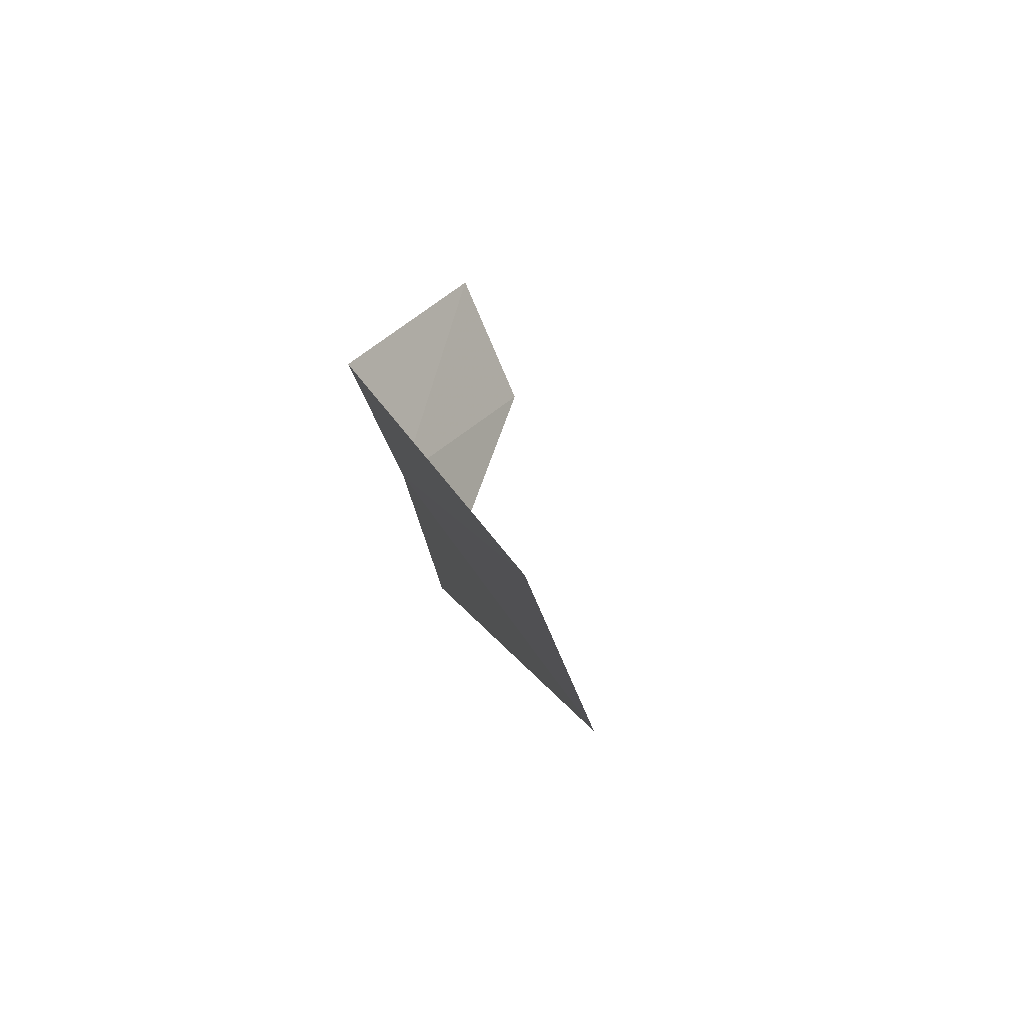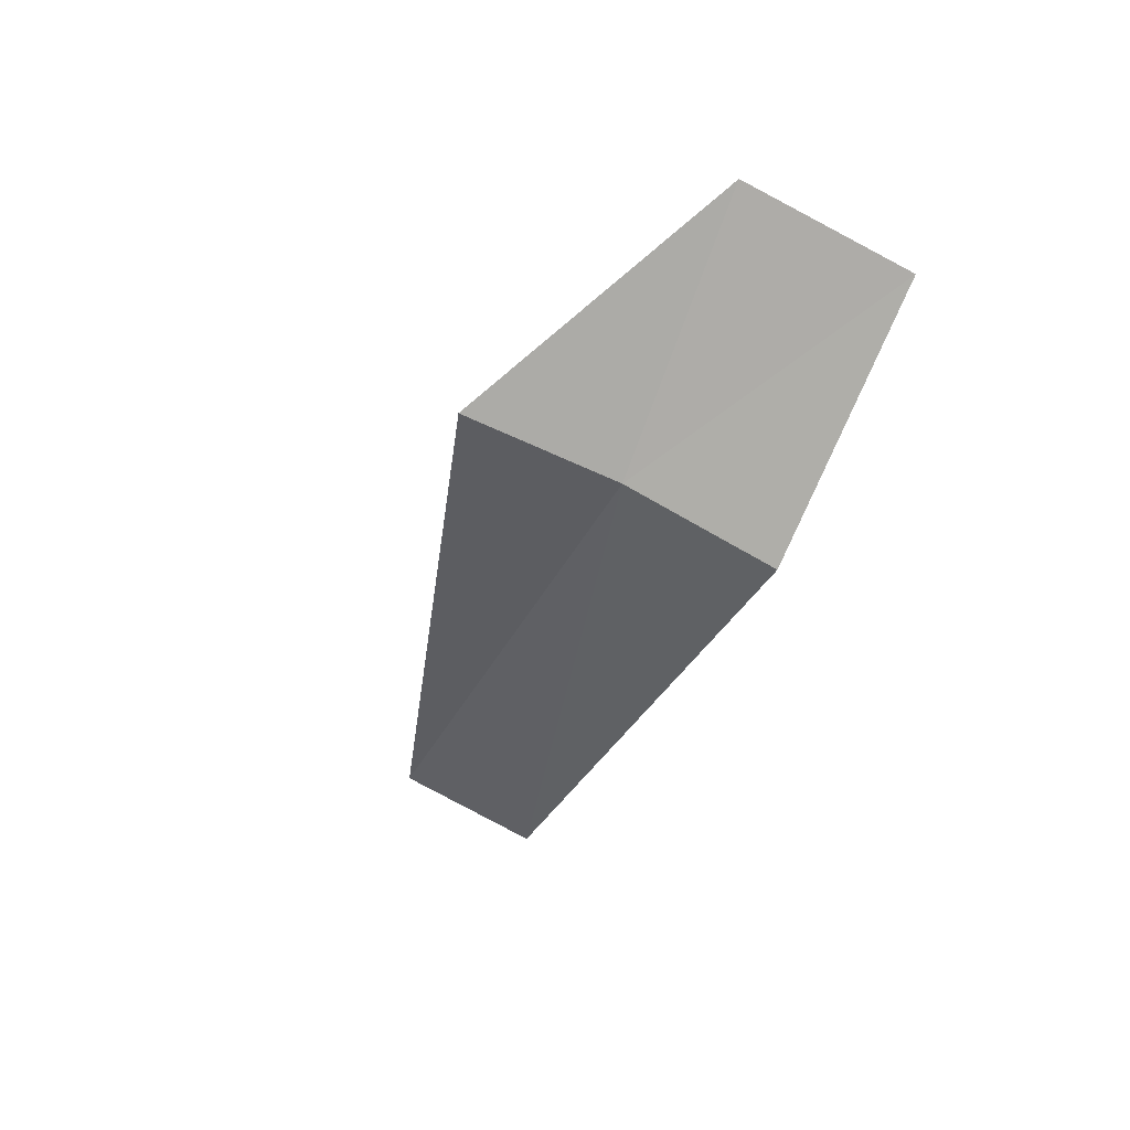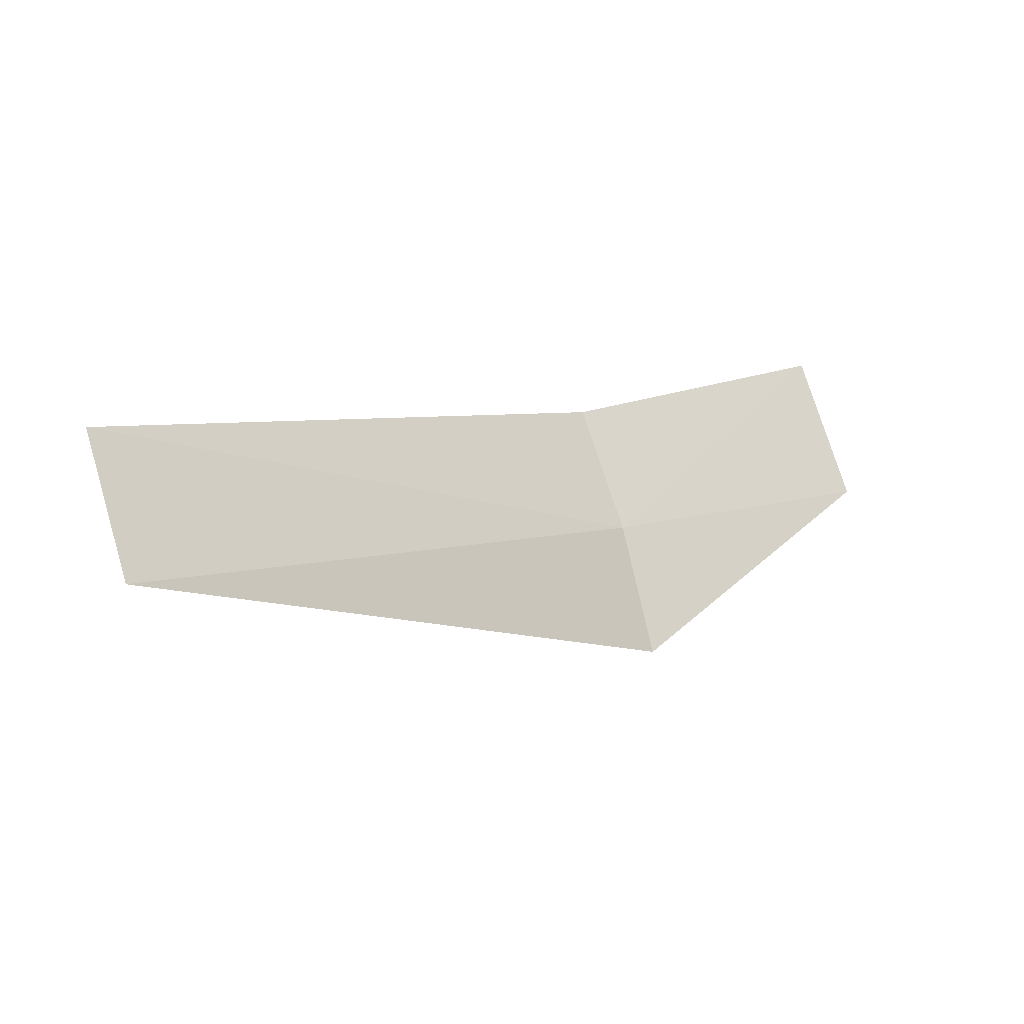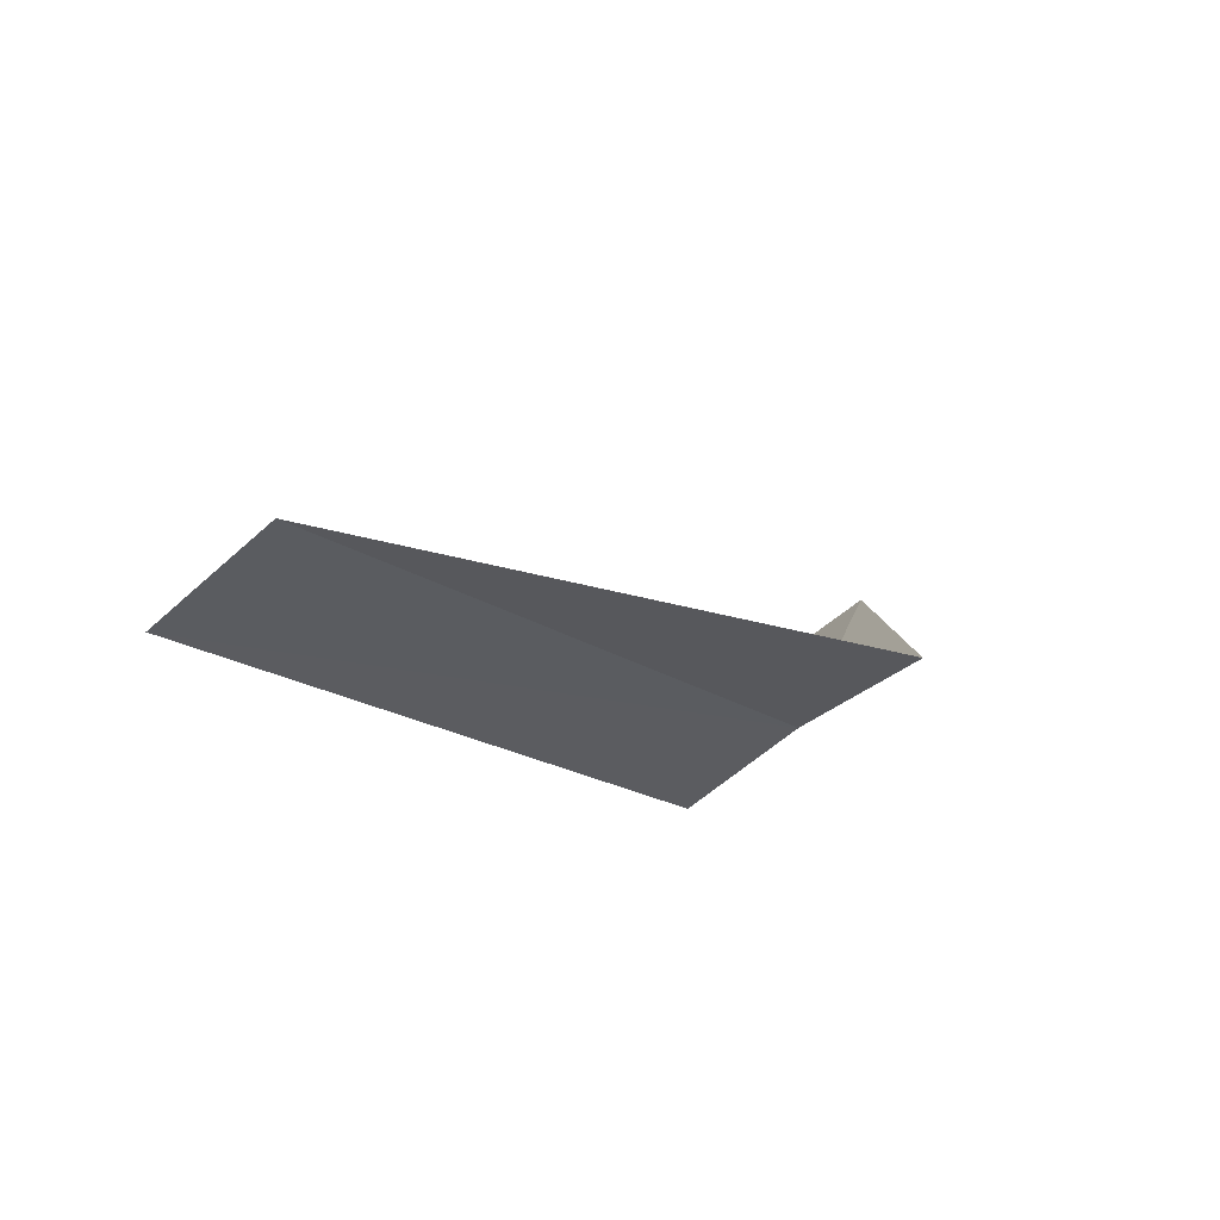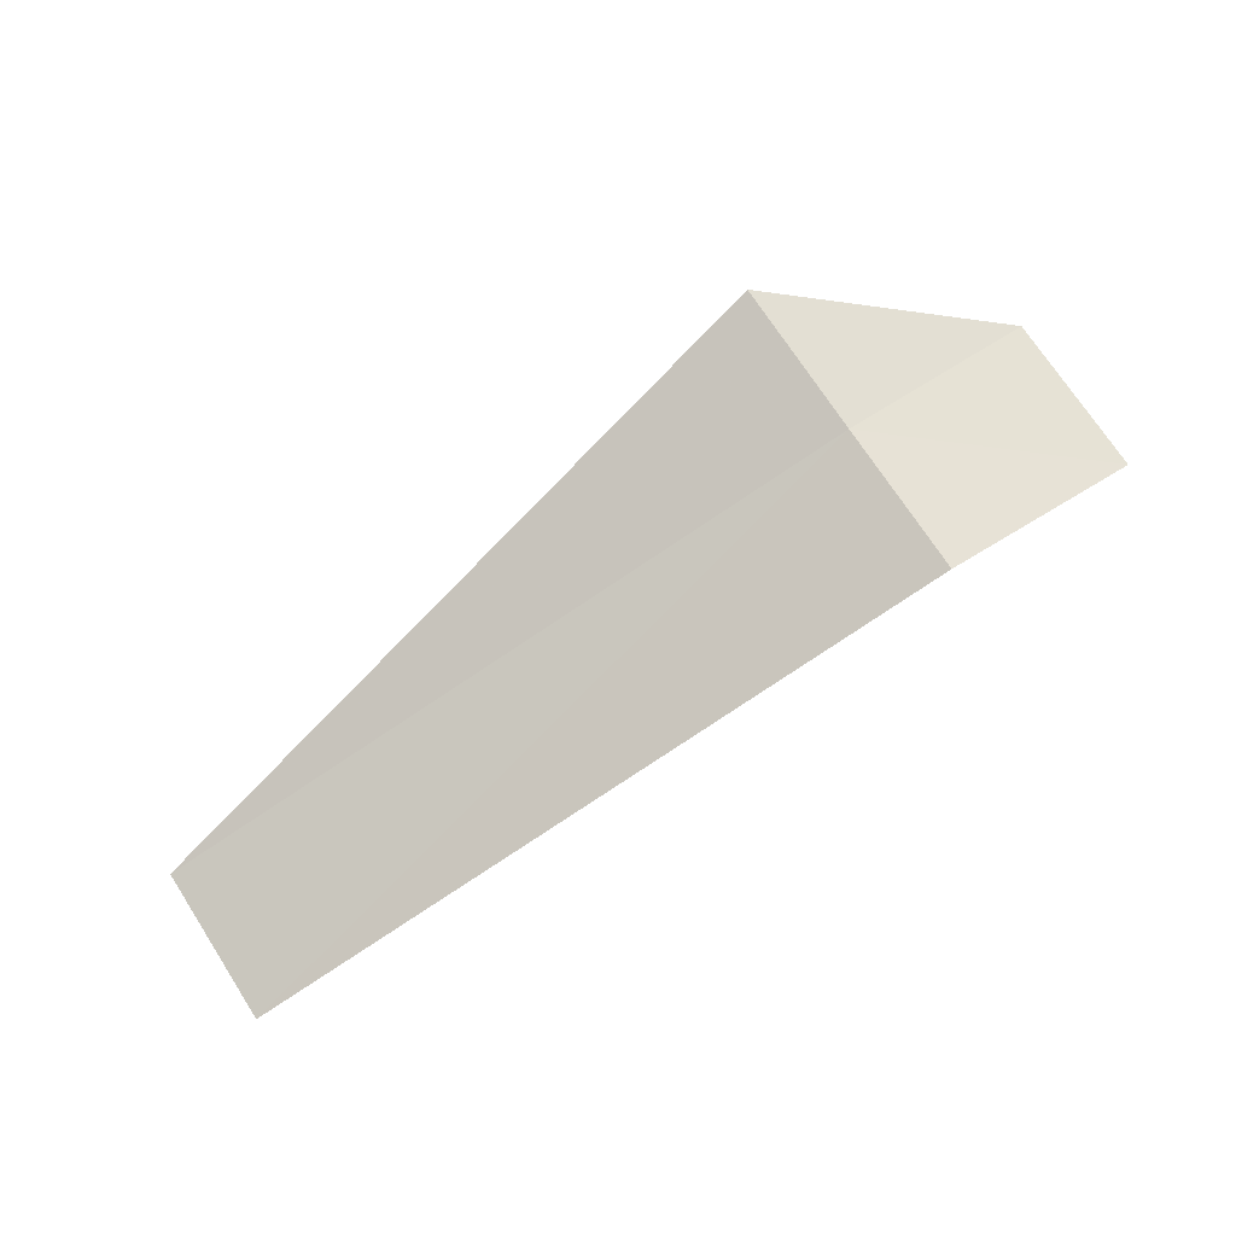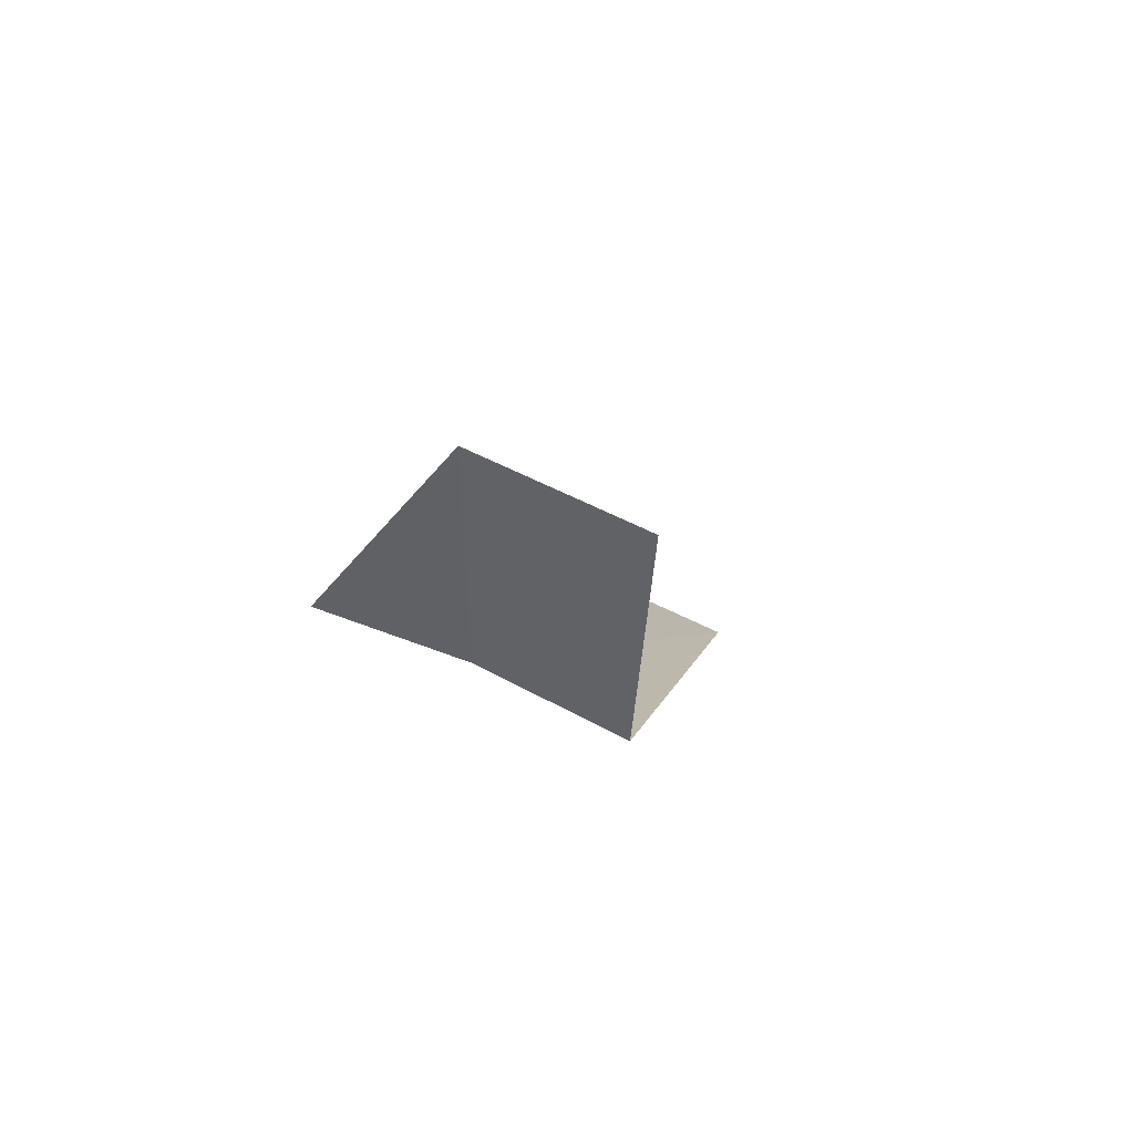
<metadata>
{"format":"obj","ext":"obj","renderer":"f3d","projection":"perspective","resolution":1024,"background":"white","views":[{"elev":16.4,"azim":-105.0,"up":"+Y"},{"elev":-28.6,"azim":73.9,"up":"+Z"},{"elev":1.6,"azim":-47.5,"up":"+Y"},{"elev":-17.4,"azim":-50.8,"up":"+Z"},{"elev":-79.7,"azim":36.2,"up":"+Z"},{"elev":4.4,"azim":102.5,"up":"+Z"}]}
</metadata>
<code>
v 7.928 -9.14 26.44
v 7.928 -8.419 26.11
v 4.178 -8.565 26.19
v 4.178 -9.302 26.5
v 7.928 -9.895 26.68
v 8.928 -8.918 27.42
v 8.928 -8.122 27.08
f 1 3 2
f 1 5 4
f 1 4 3
f 1 6 5
f 1 2 7
f 1 7 6

</code>
